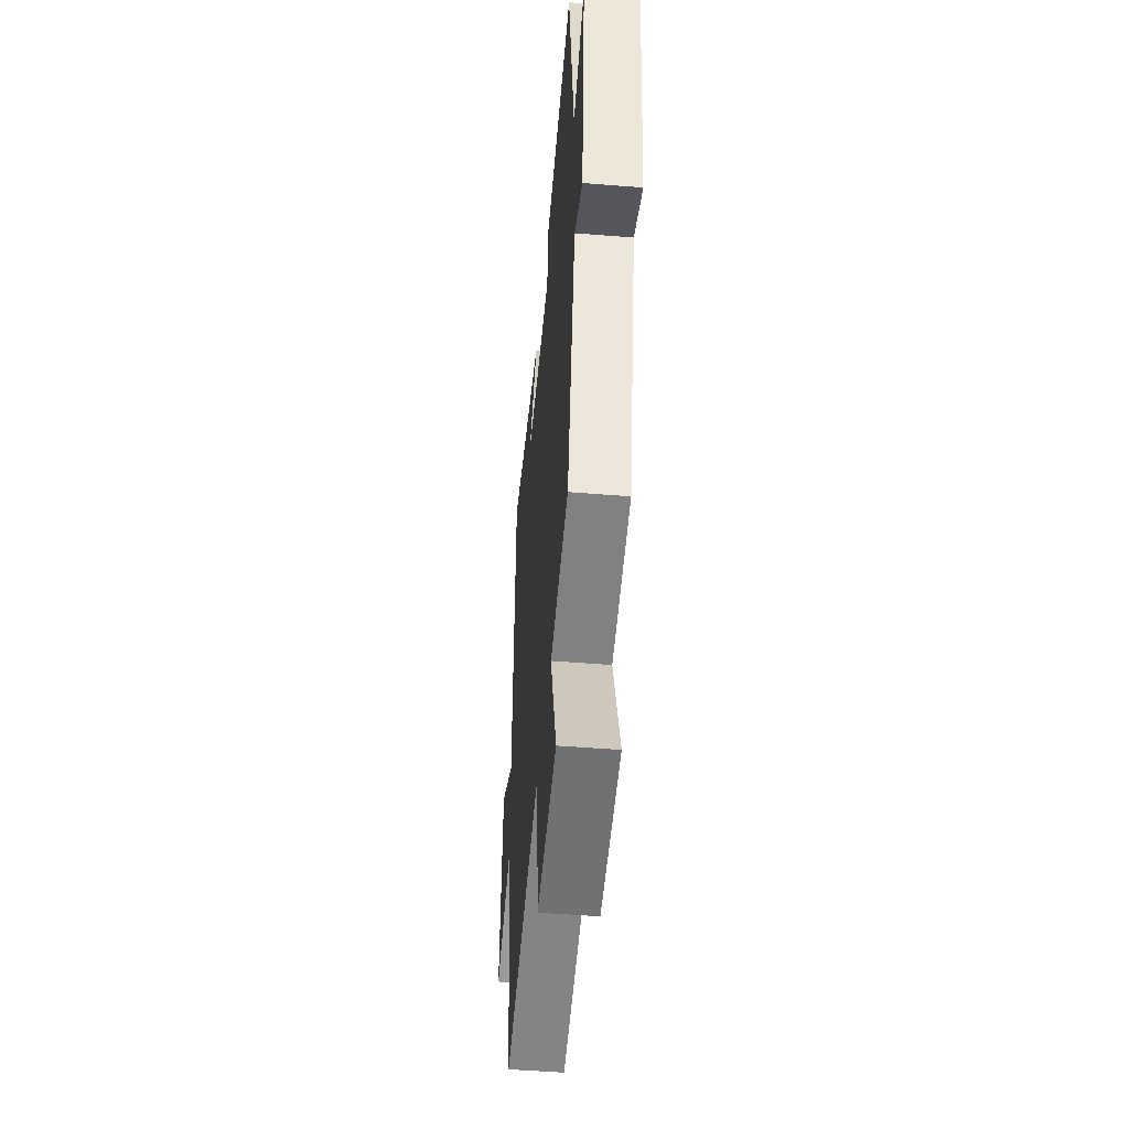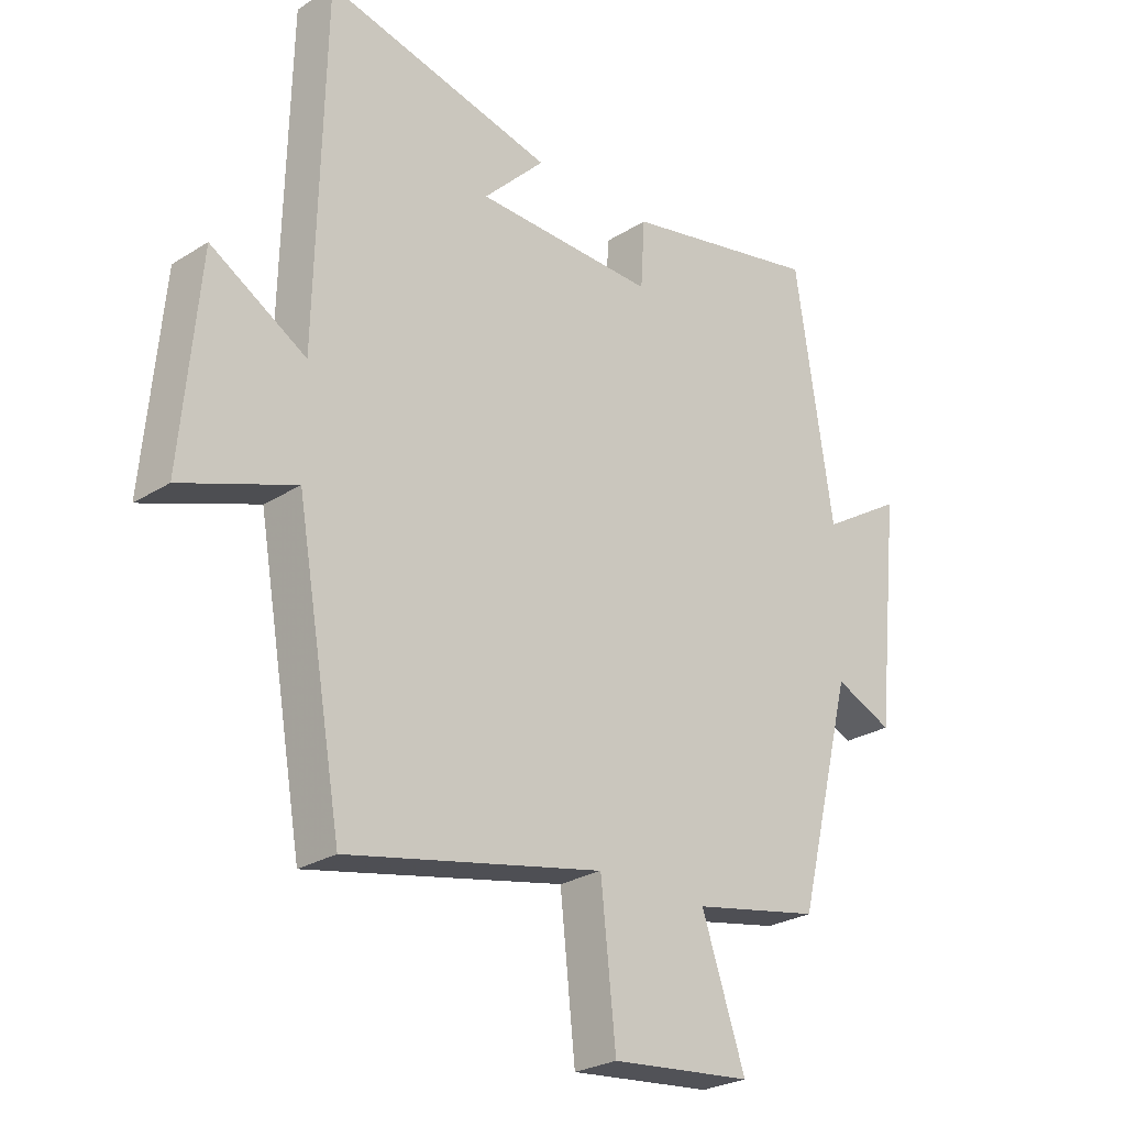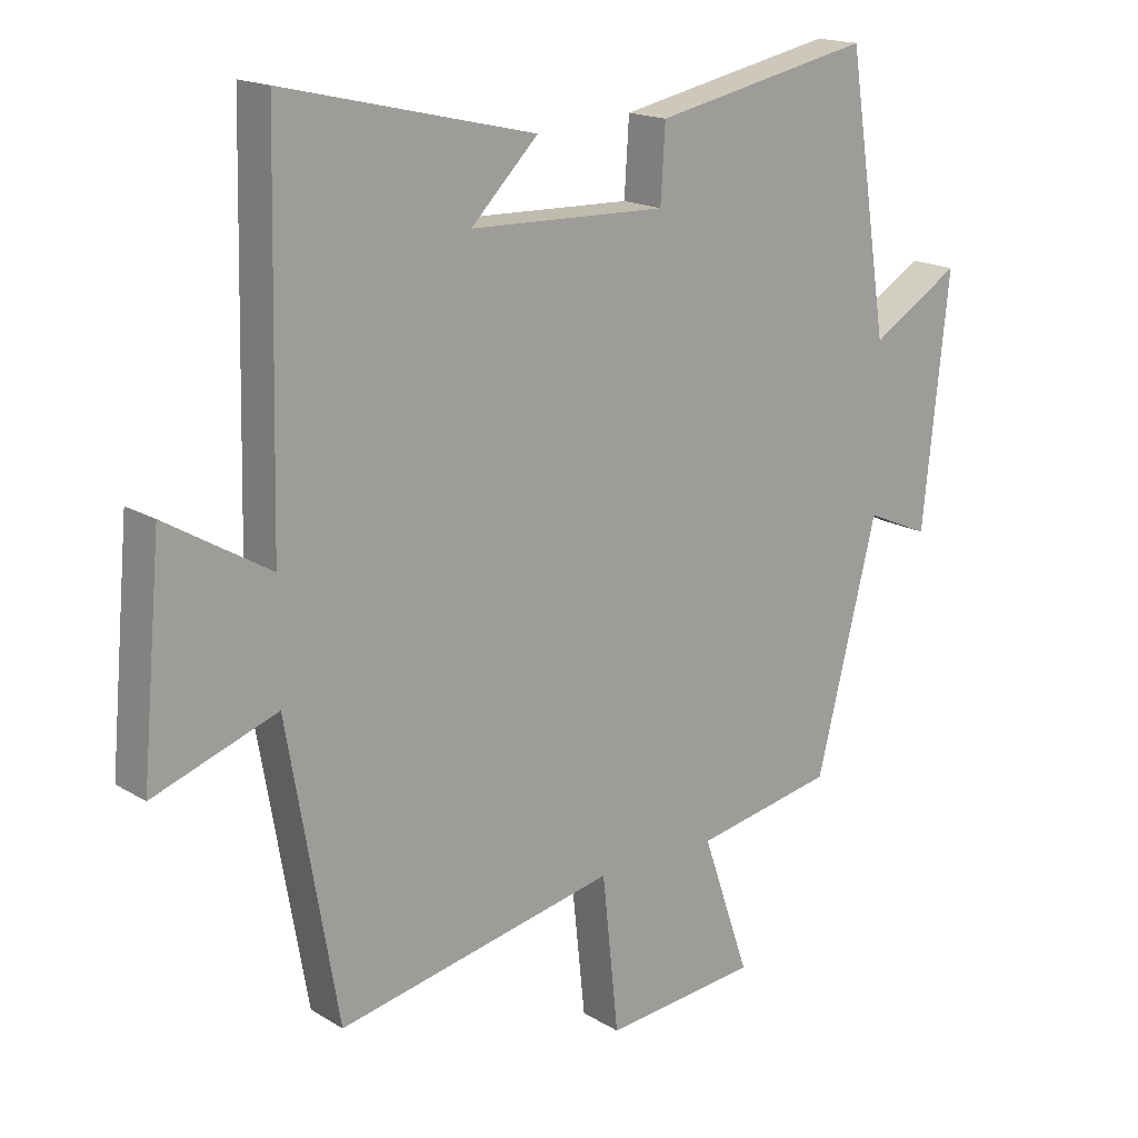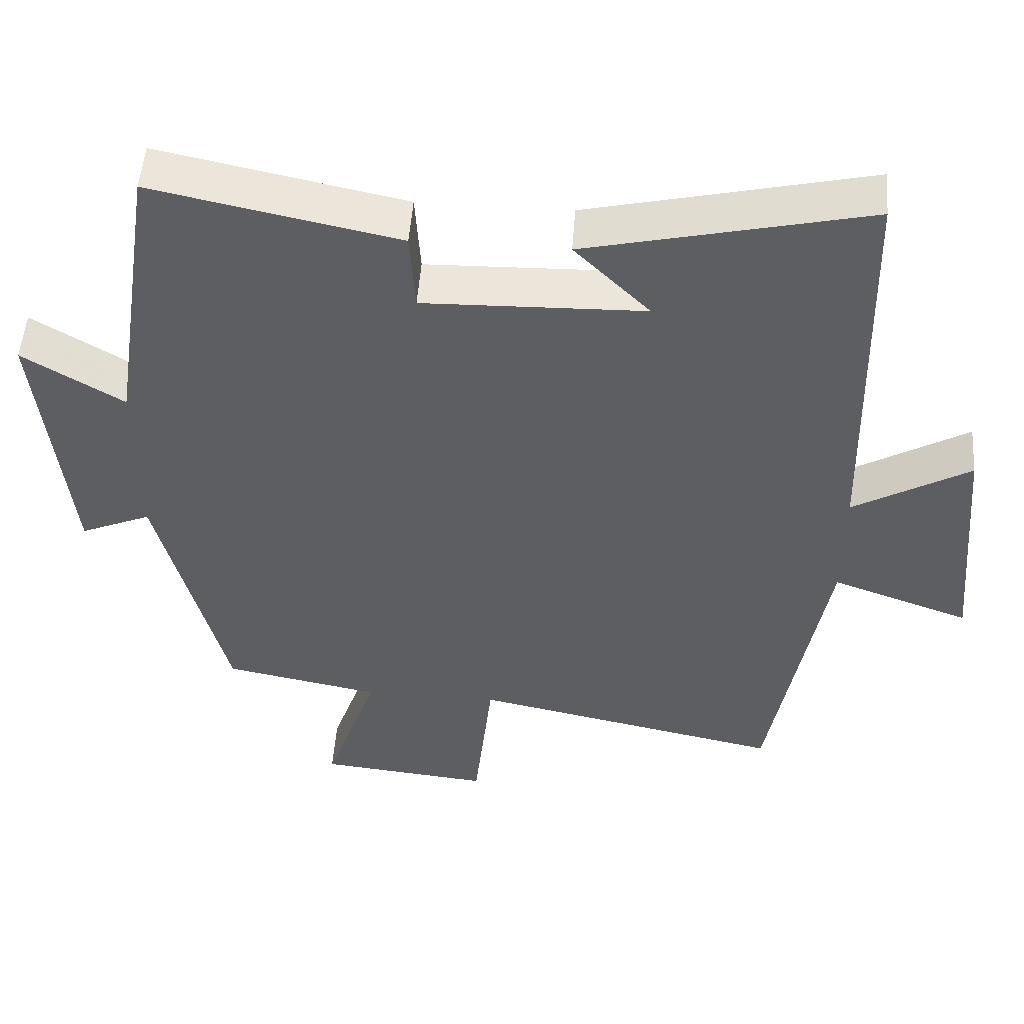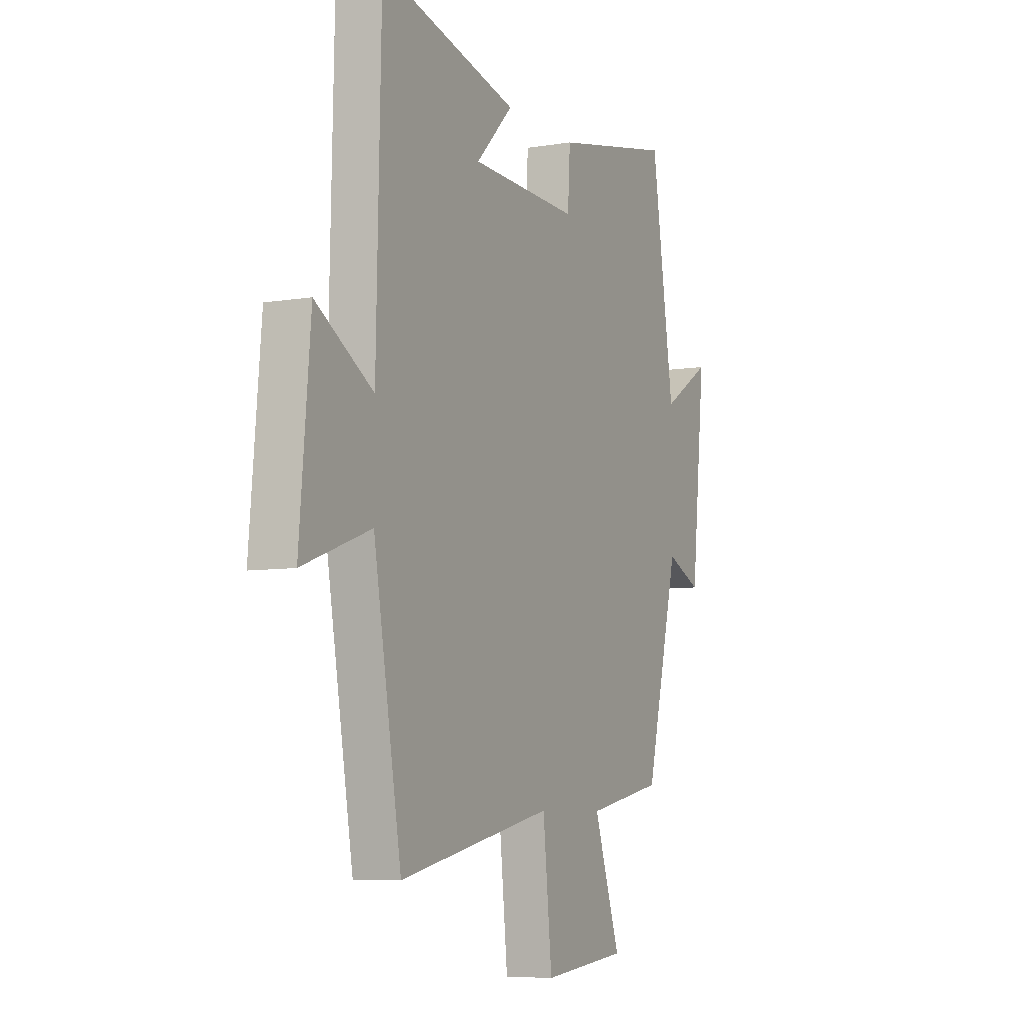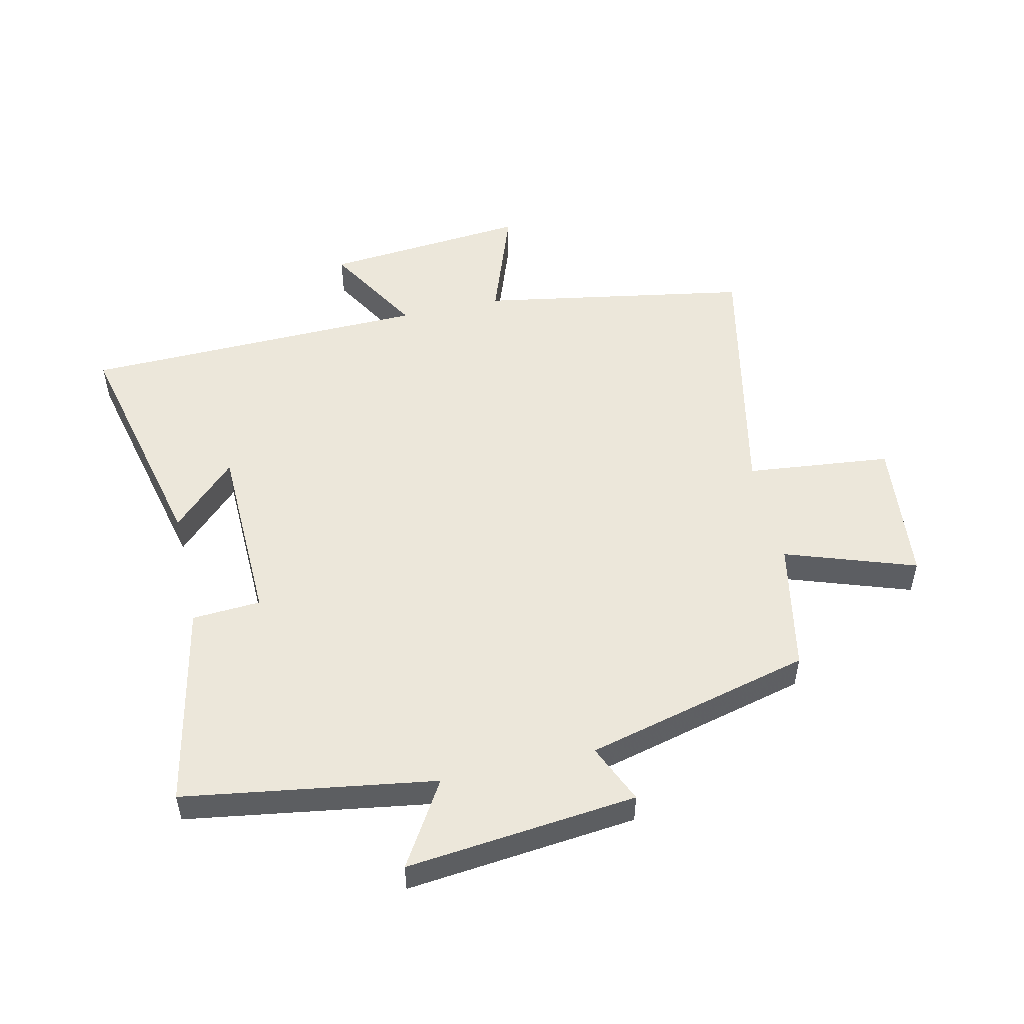
<metadata>
{"format":"obj","ext":"obj","renderer":"f3d","projection":"perspective","resolution":1024,"background":"white","views":[{"elev":-49.4,"azim":84.9,"up":"+Z"},{"elev":-26.2,"azim":-45.3,"up":"+Z"},{"elev":17.0,"azim":-39.6,"up":"+Z"},{"elev":51.1,"azim":-175.8,"up":"+Z"},{"elev":-7.1,"azim":-64.3,"up":"+Z"},{"elev":51.8,"azim":77.2,"up":"+Y"}]}
</metadata>
<code>
v -0.423 0.07 -0.59
v -0.5 0.07 -0.149
v -0.689 0.07 -0.217
v -0.659 0.07 0.117
v -0.5 0.07 0.023
v -0.487 0.07 0.589
v -0.104 0.07 0.5
v -0.207 0.07 0.396
v 0.095 0.07 0.388
v 0.102 0.07 0.5
v 0.437 0.07 0.57
v 0.5 0.07 0.161
v 0.637 0.07 0.245
v 0.597 0.07 -0.131
v 0.5 0.07 -0.089
v 0.407 0.07 -0.458
v 0.193 0.07 -0.5
v 0.266 0.07 -0.712
v 0.03 0.07 -0.736
v 0.005 0.07 -0.5
v -0.423 0 -0.59
v -0.5 0 -0.149
v -0.689 0 -0.217
v -0.659 0 0.117
v -0.5 0 0.023
v -0.487 0 0.589
v -0.104 0 0.5
v -0.207 0 0.396
v 0.095 0 0.388
v 0.102 0 0.5
v 0.437 0 0.57
v 0.5 0 0.161
v 0.637 0 0.245
v 0.597 0 -0.131
v 0.5 0 -0.089
v 0.407 0 -0.458
v 0.193 0 -0.5
v 0.266 0 -0.712
v 0.03 0 -0.736
v 0.005 0 -0.5
f 17 18 19 20
f 15 16 17 20
f 15 20 1 2
f 12 13 14 15
f 12 15 2
f 9 10 11 12
f 8 9 12 2
f 6 7 8
f 5 6 8 2
f 2 3 4 5
f 40 39 38 37
f 40 37 36 35
f 22 21 40 35
f 35 34 33 32
f 22 35 32
f 32 31 30 29
f 22 32 29 28
f 28 27 26
f 22 28 26 25
f 25 24 23 22
f 1 21 22 2
f 2 22 23 3
f 3 23 24 4
f 4 24 25 5
f 5 25 26 6
f 6 26 27 7
f 7 27 28 8
f 8 28 29 9
f 9 29 30 10
f 10 30 31 11
f 11 31 32 12
f 12 32 33 13
f 13 33 34 14
f 14 34 35 15
f 15 35 36 16
f 16 36 37 17
f 17 37 38 18
f 18 38 39 19
f 19 39 40 20
f 20 40 21 1

</code>
